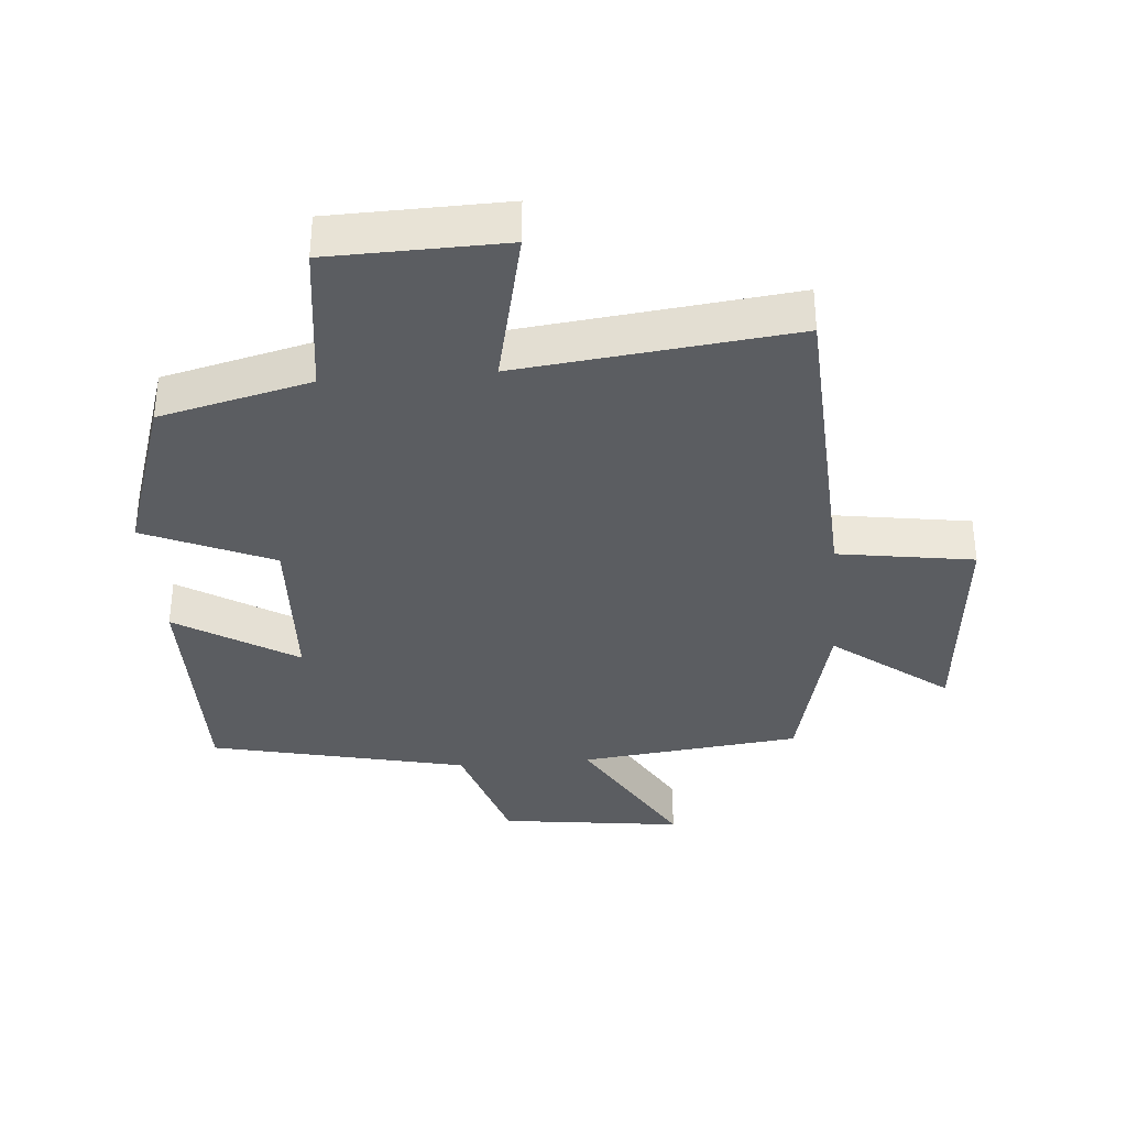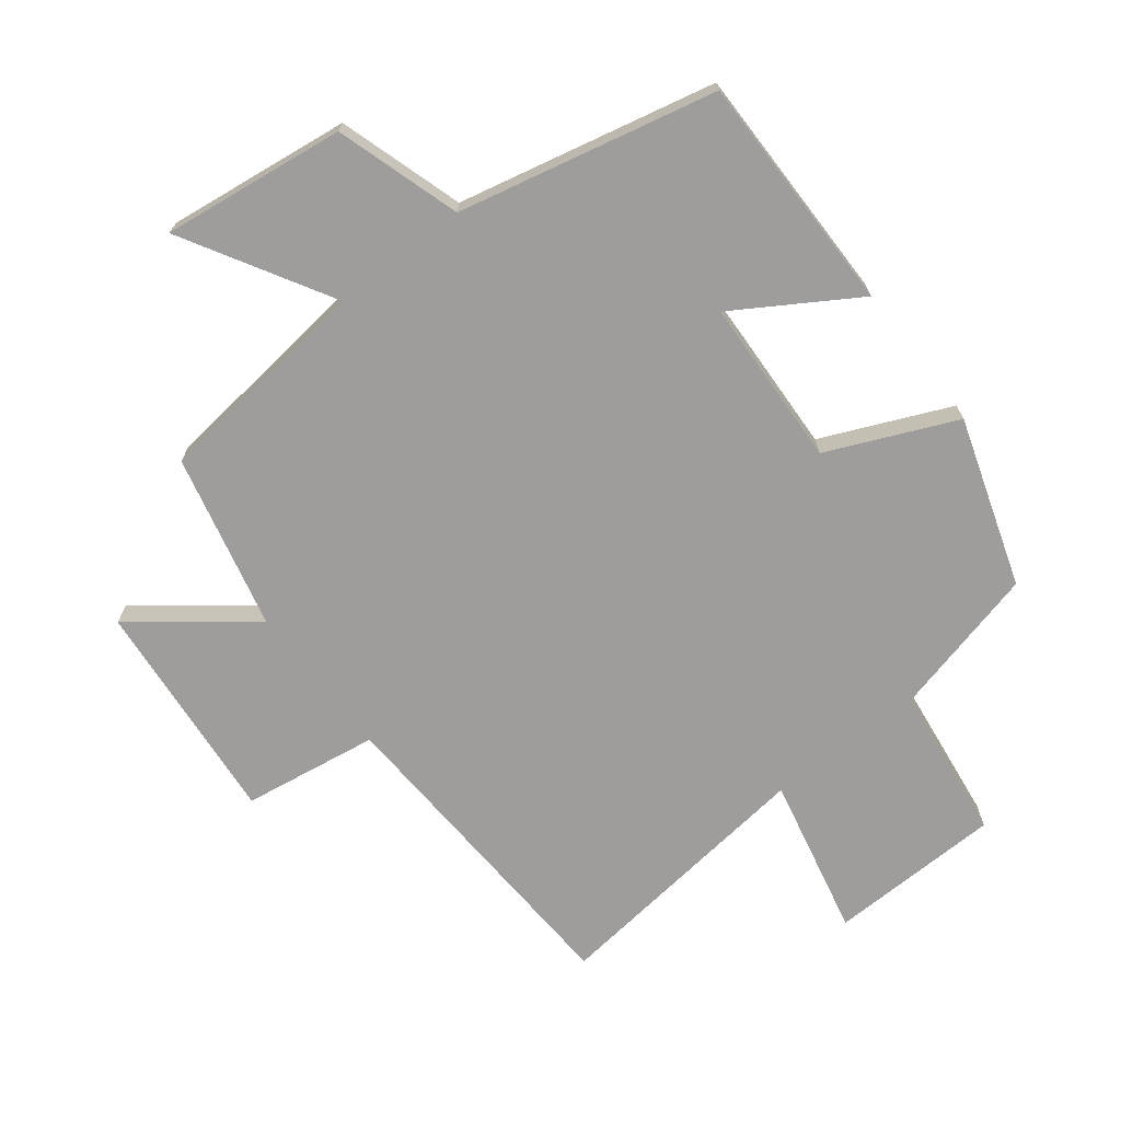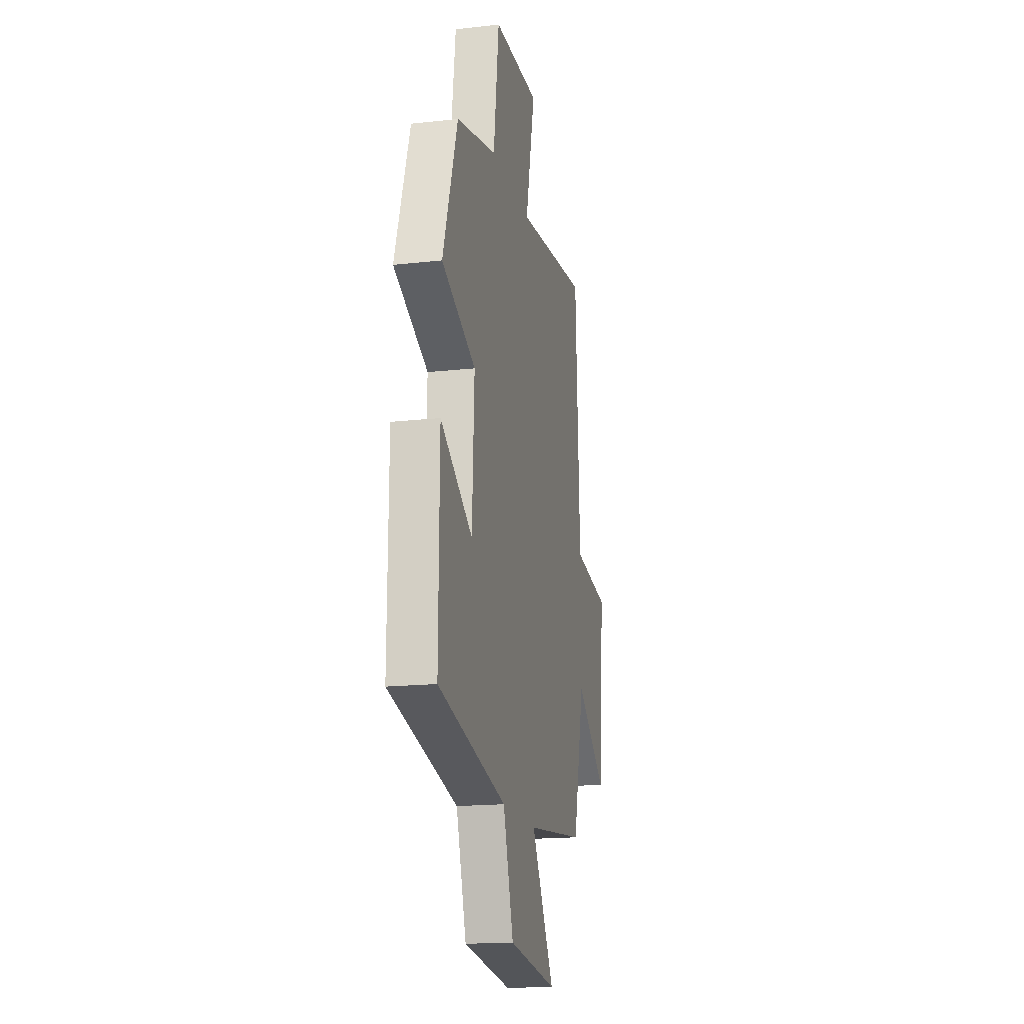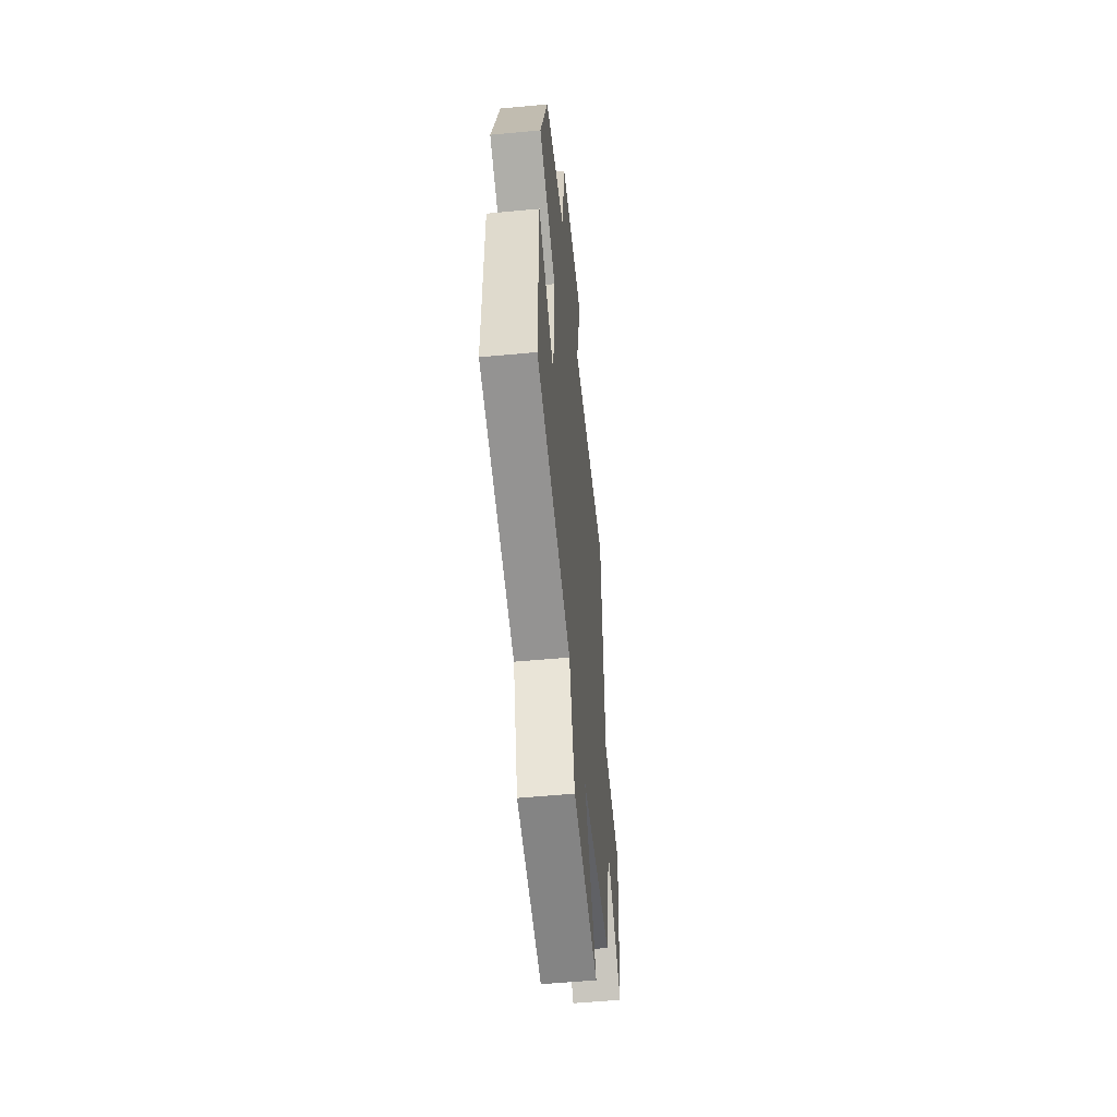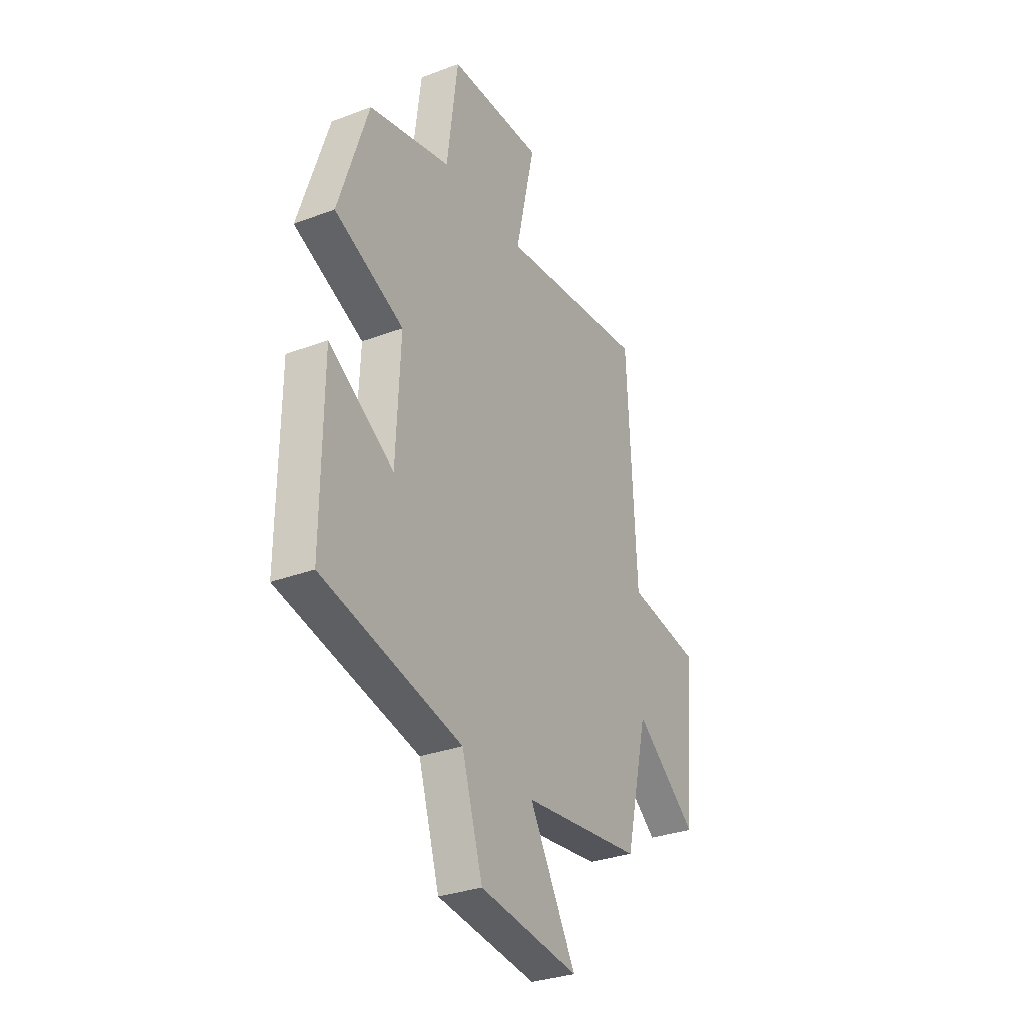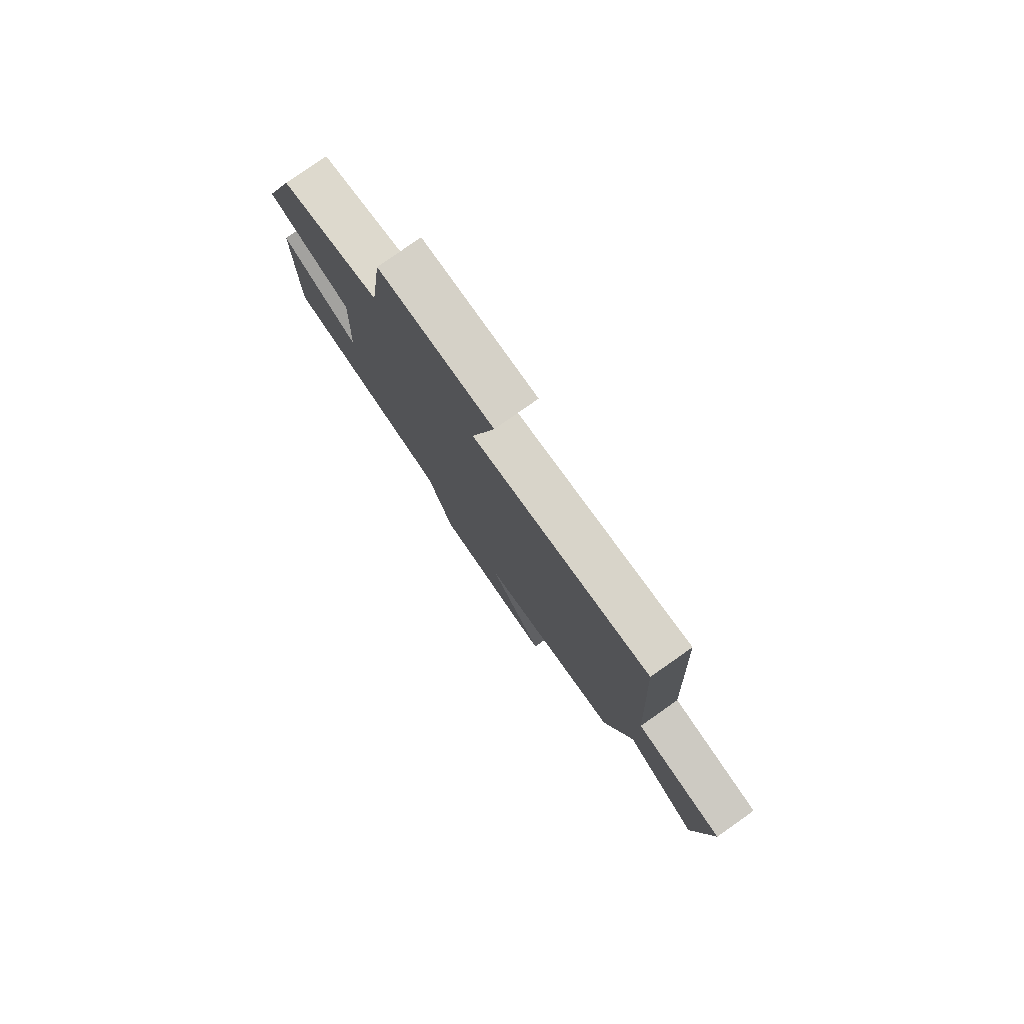
<metadata>
{"format":"obj","ext":"obj","renderer":"f3d","projection":"perspective","resolution":1024,"background":"white","views":[{"elev":-35.4,"azim":4.8,"up":"+Y"},{"elev":-70.4,"azim":-142.1,"up":"+Y"},{"elev":-17.3,"azim":-77.5,"up":"+Z"},{"elev":-54.2,"azim":-84.3,"up":"+Z"},{"elev":-31.2,"azim":-61.7,"up":"+Z"},{"elev":79.5,"azim":54.9,"up":"+Z"}]}
</metadata>
<code>
v -0.416 0.07 0.443
v -0.185 0.07 0.5
v -0.154 0.07 0.739
v 0.112 0.07 0.745
v 0.057 0.07 0.5
v 0.475 0.07 0.548
v 0.5 0.07 0.049
v 0.707 0.07 0.017
v 0.675 0.07 -0.329
v 0.5 0.07 -0.193
v 0.436 0.07 -0.461
v 0.098 0.07 -0.5
v 0.229 0.07 -0.727
v -0.051 0.07 -0.691
v -0.11 0.07 -0.5
v -0.503 0.07 -0.411
v -0.5 0.07 -0.044
v -0.317 0.07 -0.158
v -0.305 0.07 0.1
v -0.5 0.07 0.186
v -0.416 0 0.443
v -0.185 0 0.5
v -0.154 0 0.739
v 0.112 0 0.745
v 0.057 0 0.5
v 0.475 0 0.548
v 0.5 0 0.049
v 0.707 0 0.017
v 0.675 0 -0.329
v 0.5 0 -0.193
v 0.436 0 -0.461
v 0.098 0 -0.5
v 0.229 0 -0.727
v -0.051 0 -0.691
v -0.11 0 -0.5
v -0.503 0 -0.411
v -0.5 0 -0.044
v -0.317 0 -0.158
v -0.305 0 0.1
v -0.5 0 0.186
f 19 20 1 2
f 18 19 2
f 15 16 17 18
f 15 18 2
f 12 13 14 15
f 10 11 12 15
f 10 15 2 3
f 7 8 9 10
f 5 6 7 10
f 5 10 3
f 3 4 5
f 22 21 40 39
f 22 39 38
f 38 37 36 35
f 22 38 35
f 35 34 33 32
f 35 32 31 30
f 23 22 35 30
f 30 29 28 27
f 30 27 26 25
f 23 30 25
f 25 24 23
f 1 21 22 2
f 2 22 23 3
f 3 23 24 4
f 4 24 25 5
f 5 25 26 6
f 6 26 27 7
f 7 27 28 8
f 8 28 29 9
f 9 29 30 10
f 10 30 31 11
f 11 31 32 12
f 12 32 33 13
f 13 33 34 14
f 14 34 35 15
f 15 35 36 16
f 16 36 37 17
f 17 37 38 18
f 18 38 39 19
f 19 39 40 20
f 20 40 21 1

</code>
